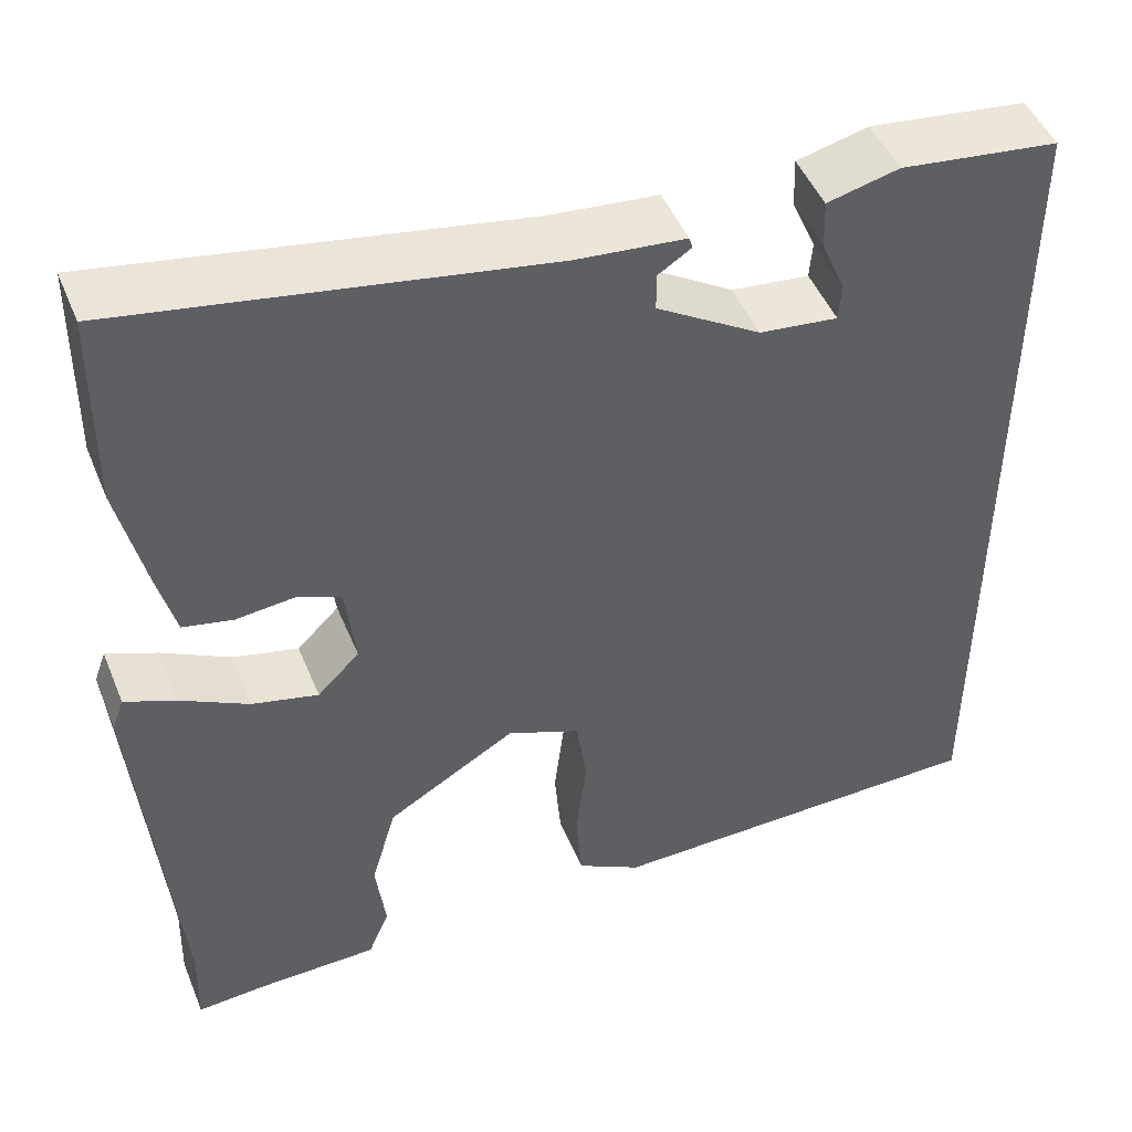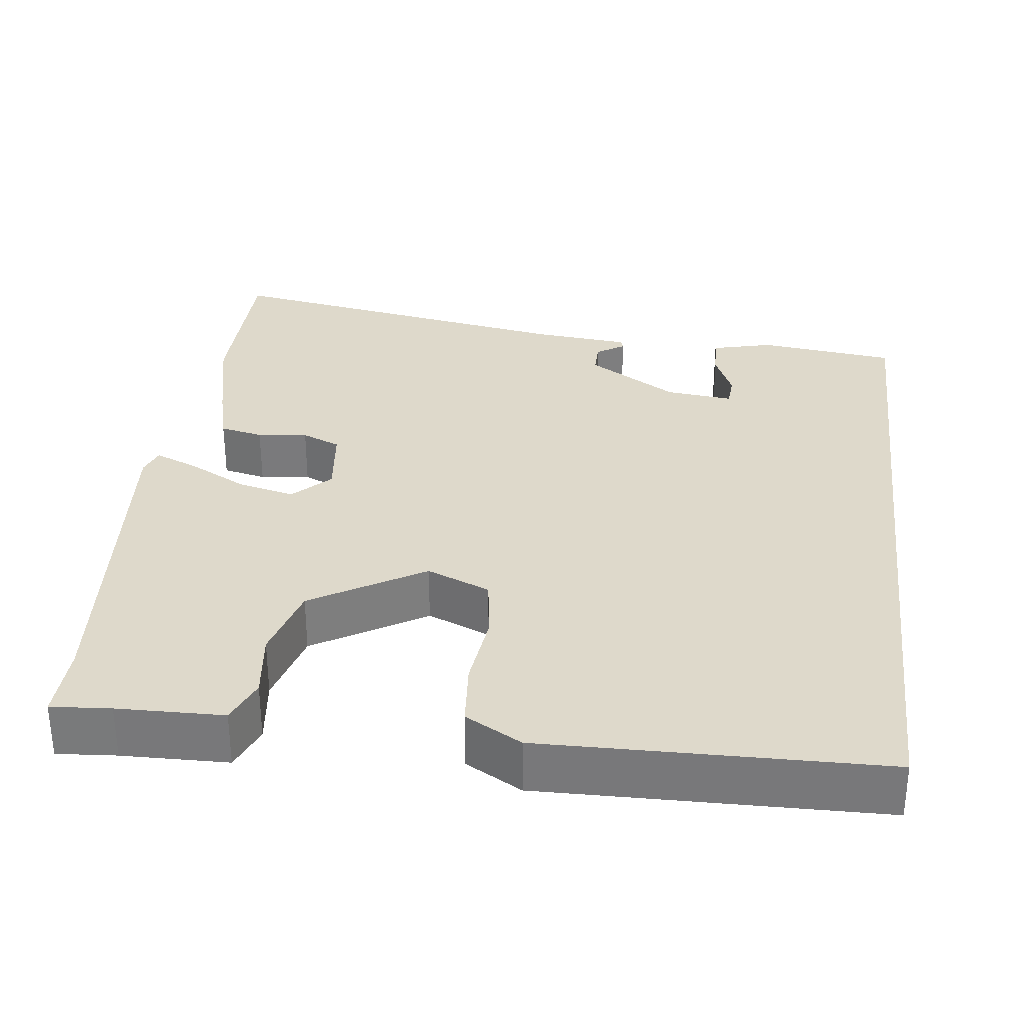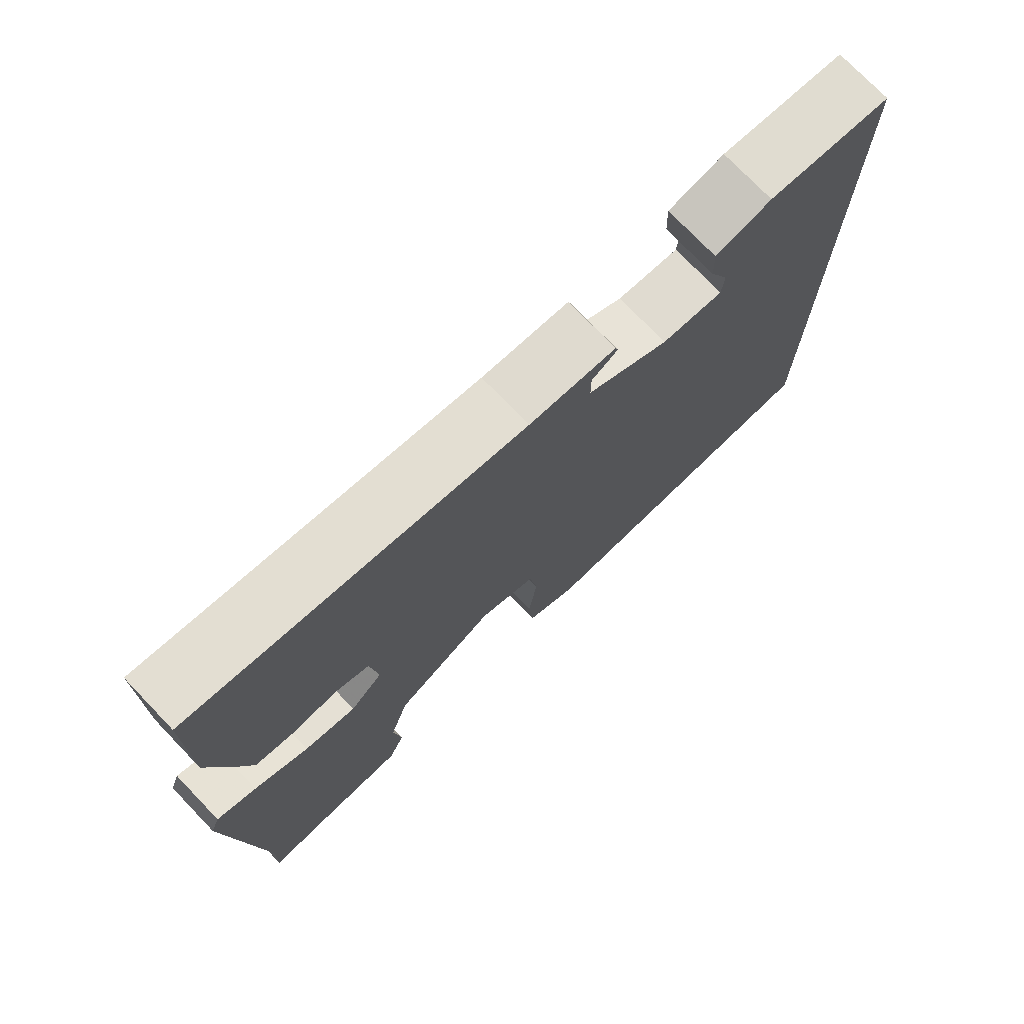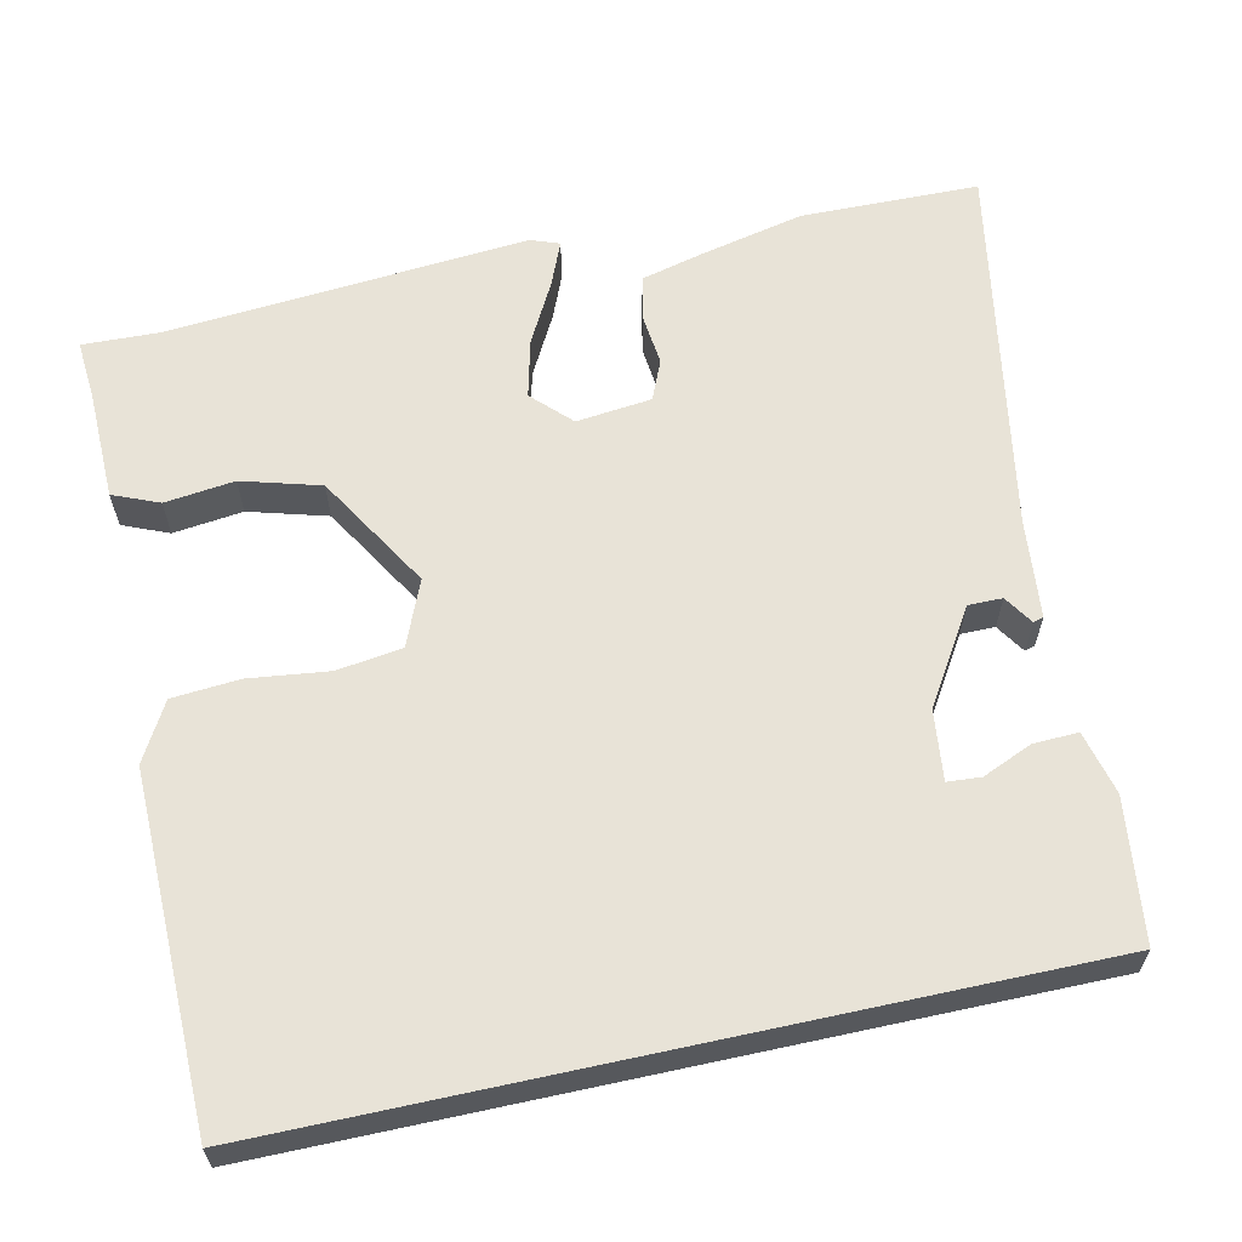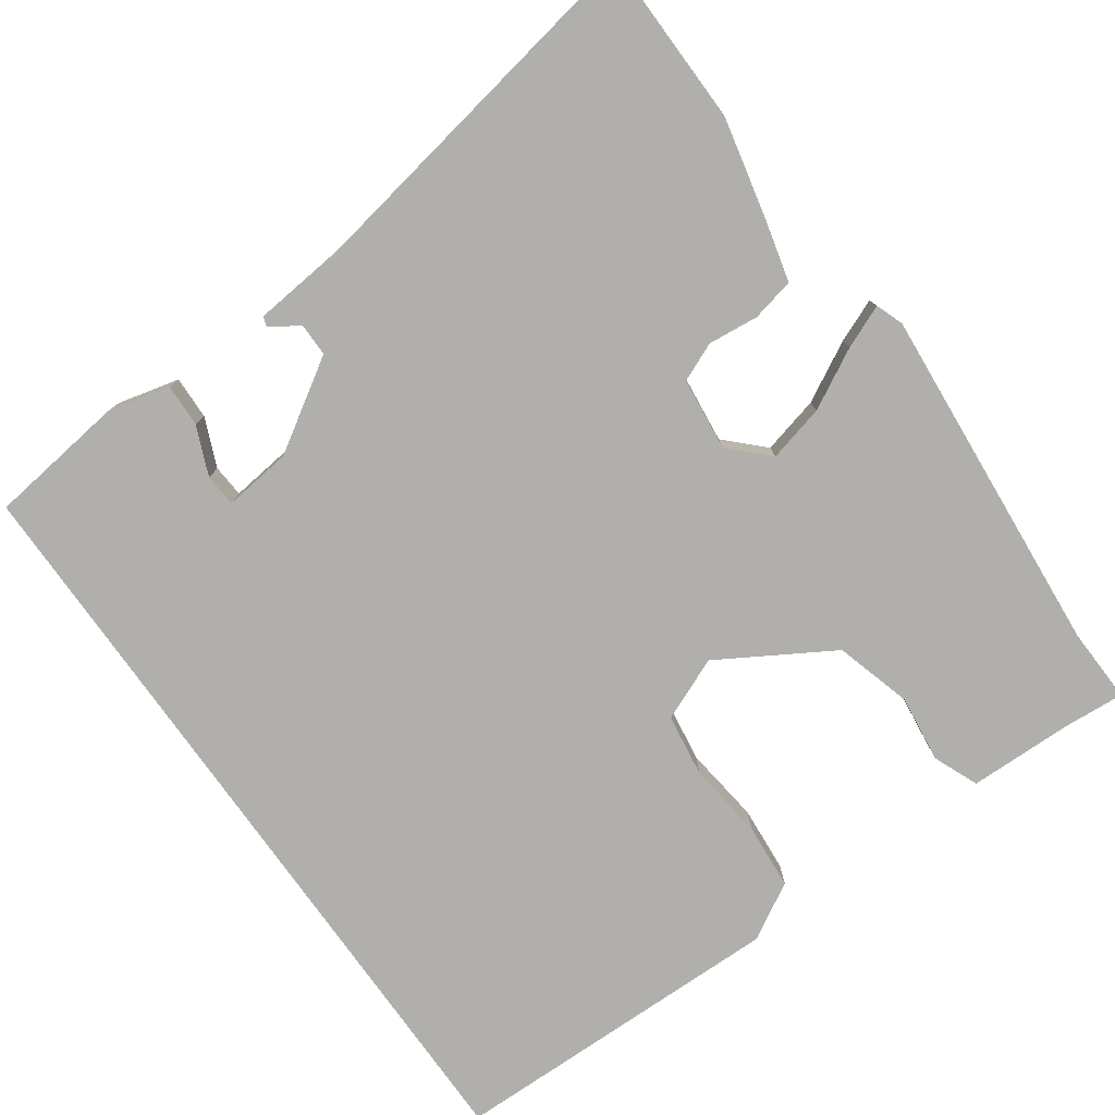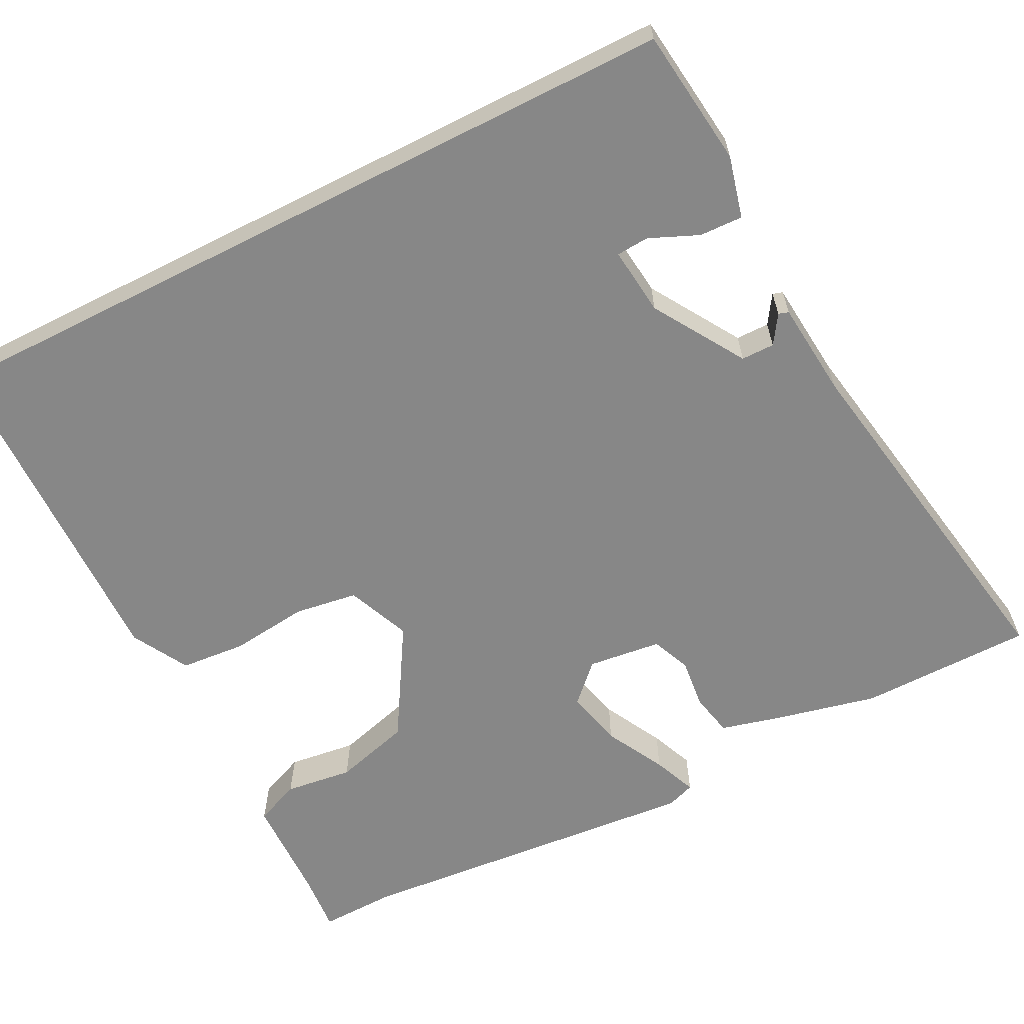
<metadata>
{"format":"obj","ext":"obj","renderer":"f3d","projection":"perspective","resolution":1024,"background":"white","views":[{"elev":47.8,"azim":158.2,"up":"+Z"},{"elev":31.7,"azim":-173.1,"up":"+Y"},{"elev":75.4,"azim":136.1,"up":"+Z"},{"elev":62.1,"azim":-102.3,"up":"+Y"},{"elev":-78.3,"azim":35.5,"up":"+Y"},{"elev":-62.5,"azim":-63.1,"up":"+Y"}]}
</metadata>
<code>
v 0.498 0.07 -0.426
v 0.501 0.07 -0.523
v 0.424 0.07 -0.517
v 0.287 0.07 -0.514
v 0.263 0.07 -0.456
v 0.274 0.07 -0.368
v 0.246 0.07 -0.269
v 0.101 0.07 -0.182
v 0.019 0.07 -0.216
v 0.007 0.07 -0.298
v 0.019 0.07 -0.398
v 0.012 0.07 -0.483
v -0.061 0.07 -0.524
v -0.5 0.07 -0.516
v -0.5 0.07 0.488
v -0.322 0.07 0.51
v -0.242 0.07 0.49
v -0.244 0.07 0.434
v -0.271 0.07 0.371
v -0.268 0.07 0.329
v -0.18 0.07 0.339
v -0.063 0.07 0.412
v -0.063 0.07 0.455
v -0.1 0.07 0.479
v -0.096 0.07 0.492
v 0.028 0.07 0.504
v 0.499 0.07 0.586
v 0.502 0.07 0.362
v 0.472 0.07 0.23
v 0.452 0.07 0.152
v 0.396 0.07 0.14
v 0.331 0.07 0.147
v 0.281 0.07 0.126
v 0.27 0.07 0.031
v 0.317 0.07 -0.016
v 0.391 0.07 0.002
v 0.468 0.07 0.043
v 0.524 0.07 0.066
v 0.537 0.07 0.03
v 0.498 0 -0.426
v 0.501 0 -0.523
v 0.424 0 -0.517
v 0.287 0 -0.514
v 0.263 0 -0.456
v 0.274 0 -0.368
v 0.246 0 -0.269
v 0.101 0 -0.182
v 0.019 0 -0.216
v 0.007 0 -0.298
v 0.019 0 -0.398
v 0.012 0 -0.483
v -0.061 0 -0.524
v -0.5 0 -0.516
v -0.5 0 0.488
v -0.322 0 0.51
v -0.242 0 0.49
v -0.244 0 0.434
v -0.271 0 0.371
v -0.268 0 0.329
v -0.18 0 0.339
v -0.063 0 0.412
v -0.063 0 0.455
v -0.1 0 0.479
v -0.096 0 0.492
v 0.028 0 0.504
v 0.499 0 0.586
v 0.502 0 0.362
v 0.472 0 0.23
v 0.452 0 0.152
v 0.396 0 0.14
v 0.331 0 0.147
v 0.281 0 0.126
v 0.27 0 0.031
v 0.317 0 -0.016
v 0.391 0 0.002
v 0.468 0 0.043
v 0.524 0 0.066
v 0.537 0 0.03
f 38 39 1
f 37 38 1
f 36 37 1
f 1 2 3
f 36 1 3
f 35 36 3
f 34 35 3 4
f 30 31 32
f 29 30 32
f 28 29 32
f 27 28 32
f 26 27 32
f 26 32 33
f 23 24 25 26
f 26 33 34
f 23 26 34
f 22 23 34
f 17 18 19
f 16 17 19
f 15 16 19
f 15 19 20
f 14 15 20
f 13 14 20
f 12 13 20
f 11 12 20
f 10 11 20
f 9 10 20 21
f 4 5 6
f 34 4 6
f 34 6 7
f 21 22 34
f 9 21 34
f 8 9 34
f 7 8 34
f 40 78 77
f 40 77 76
f 40 76 75
f 42 41 40
f 42 40 75
f 42 75 74
f 43 42 74 73
f 71 70 69
f 71 69 68
f 71 68 67
f 71 67 66
f 71 66 65
f 72 71 65
f 65 64 63 62
f 73 72 65
f 73 65 62
f 73 62 61
f 58 57 56
f 58 56 55
f 58 55 54
f 59 58 54
f 59 54 53
f 59 53 52
f 59 52 51
f 59 51 50
f 59 50 49
f 60 59 49 48
f 45 44 43
f 45 43 73
f 46 45 73
f 73 61 60
f 73 60 48
f 73 48 47
f 73 47 46
f 1 40 41 2
f 2 41 42 3
f 3 42 43 4
f 4 43 44 5
f 5 44 45 6
f 6 45 46 7
f 7 46 47 8
f 8 47 48 9
f 9 48 49 10
f 10 49 50 11
f 11 50 51 12
f 12 51 52 13
f 13 52 53 14
f 14 53 54 15
f 15 54 55 16
f 16 55 56 17
f 17 56 57 18
f 18 57 58 19
f 19 58 59 20
f 20 59 60 21
f 21 60 61 22
f 22 61 62 23
f 23 62 63 24
f 24 63 64 25
f 25 64 65 26
f 26 65 66 27
f 27 66 67 28
f 28 67 68 29
f 29 68 69 30
f 30 69 70 31
f 31 70 71 32
f 32 71 72 33
f 33 72 73 34
f 34 73 74 35
f 35 74 75 36
f 36 75 76 37
f 37 76 77 38
f 38 77 78 39
f 39 78 40 1

</code>
